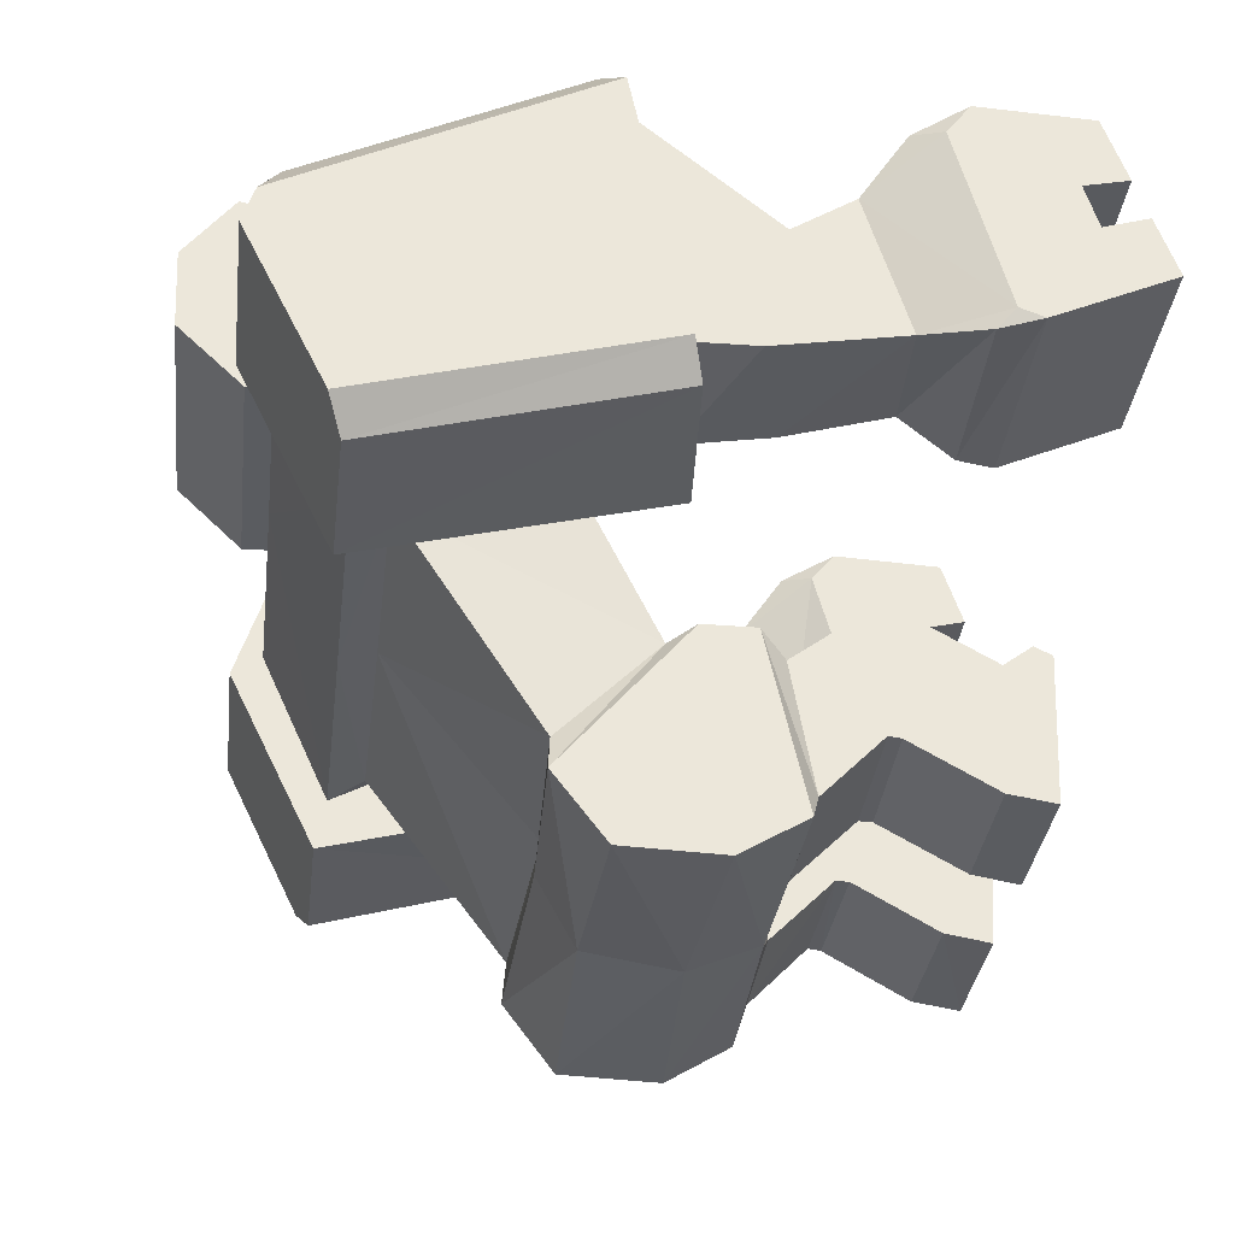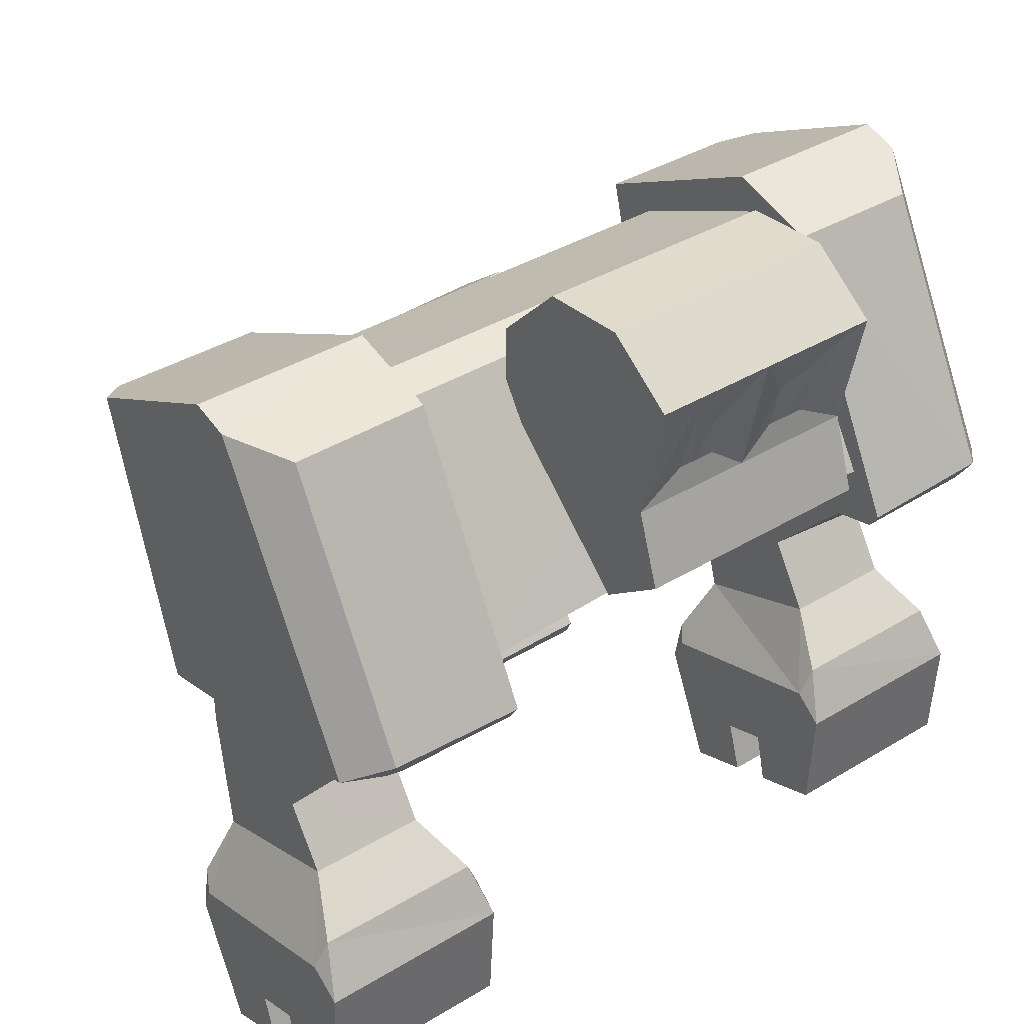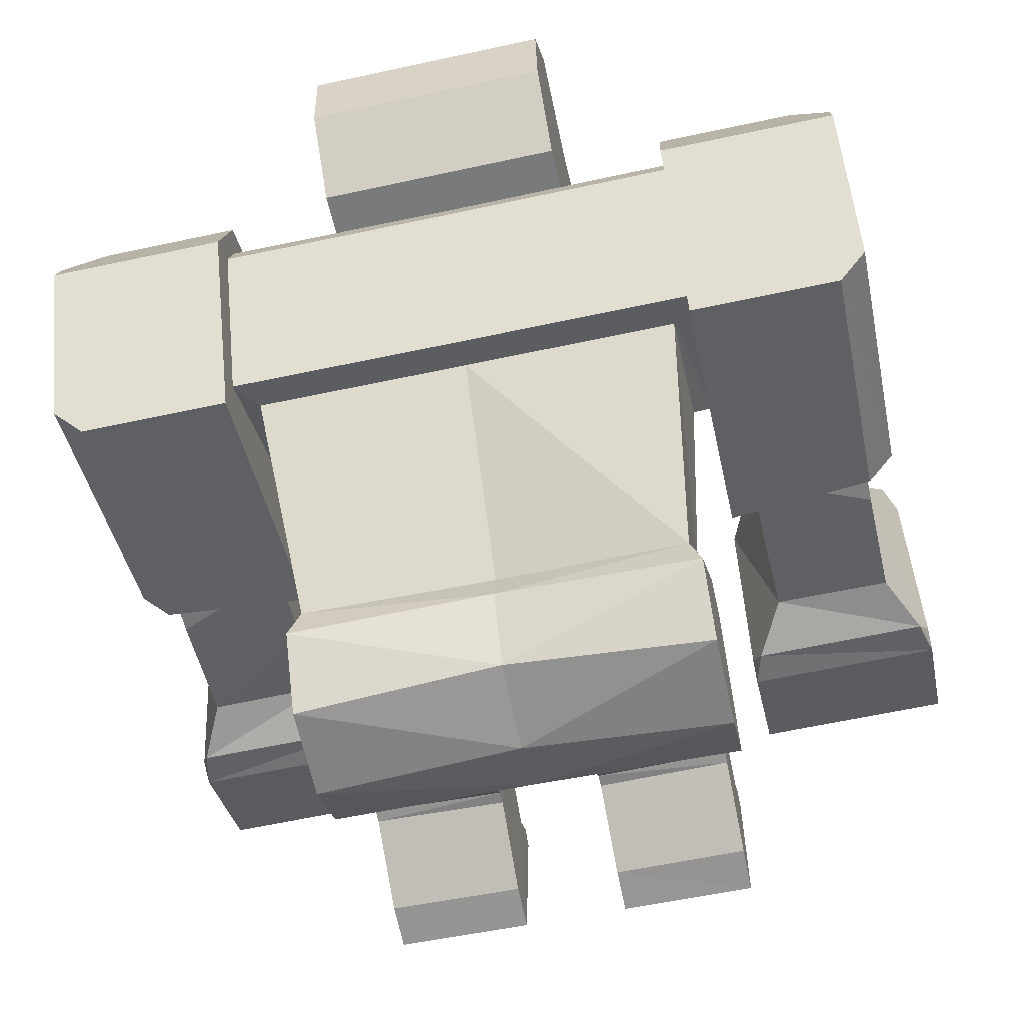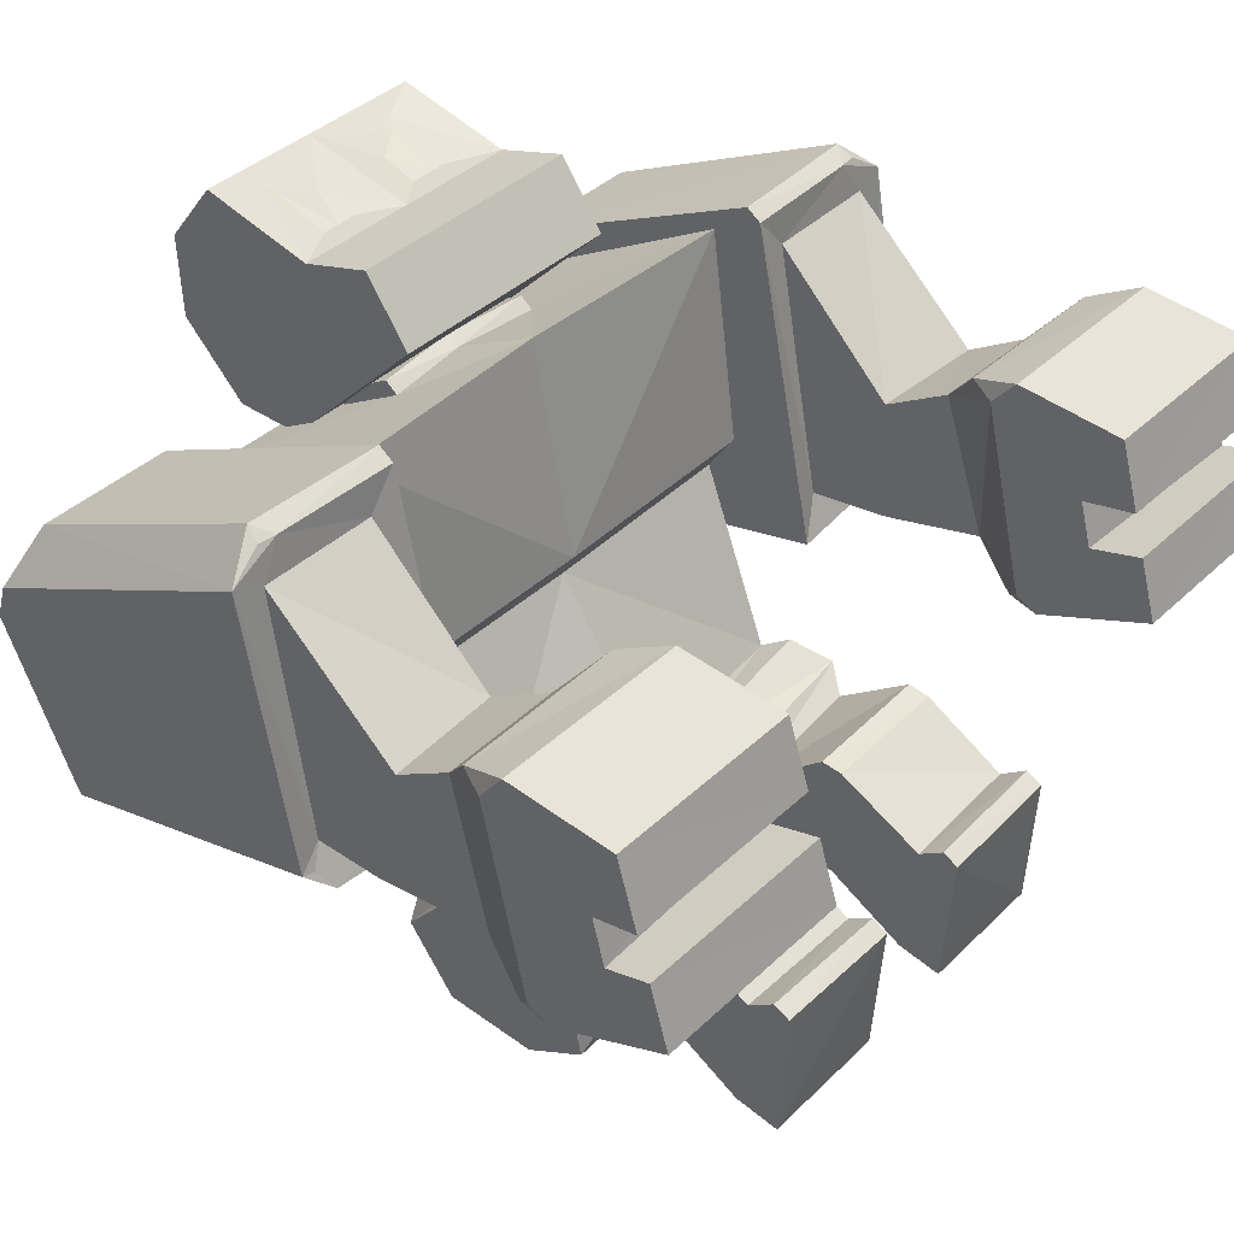
<metadata>
{"format":"obj","ext":"obj","renderer":"f3d","projection":"perspective","resolution":1024,"background":"white","views":[{"elev":-34.0,"azim":-97.0,"up":"+Z"},{"elev":36.8,"azim":-38.3,"up":"+Y"},{"elev":-58.9,"azim":-168.0,"up":"+Z"},{"elev":40.4,"azim":-49.7,"up":"+Z"}]}
</metadata>
<code>
o Cube
v 0.6251 3.986 0.9234
v 1.492 3.747 -0.5792
v 0.6262 3.528 1.21
v 1.491 2.782 -0.1355
v 1.623 2.684 0.03823
v 1.621 3.982 -0.6719
v 1.328 2.174 -1.25
v 1.332 2.817 -1.922
v 1.641 2.904 1.559
v 0.6263 4.071 0.9895
v 0.6274 3.616 1.277
v 0.3965 3.347 2.045
v 0.5848 4.638 2.175
v 0.8667 4.158 0.7511
v 0.8704 4.648 0.7423
v 1.407 1.997 -1.152
v 1.414 2.835 -2.165
v 1.273 1.477 -1.263
v 1.284 1.329 -2.154
v 1.426 1.828 -2.636
v 1.421 2.493 -2.618
v 0.3544 1.433 -1.297
v 0.3627 1.339 -2.177
v 1.426 1.389 -2.365
v 1.409 1.647 -1.147
v 0.3504 0.9427 -0.8642
v 0.3609 0.9152 -1.746
v 1.281 0.9208 -1.727
v 1.271 0.9518 -0.8556
v 0.3515 0.7938 -0.8775
v 0.361 0.8267 -1.749
v 1.282 0.8377 -1.74
v 1.272 0.7998 -0.8727
v 0.3574 0.1897 -1.186
v 0.3645 0.2717 -2.06
v 1.285 0.2767 -2.057
v 1.281 0.2254 -1.201
v 1.617 4.05 -1.034
v 0.364 -0.03236 -2.109
v 1.284 -0.03359 -2.104
v 0.3596 -0.09376 -1.121
v 0.3587 0.01328 -1.059
v 1.281 0.03779 -1.056
v 1.281 -0.07788 -1.113
v 1.847 2.528 1.507
v 1.816 2.167 -0.2513
v 2.657 2.532 1.5
v 2.649 2.249 -0.1925
v 1.615 2.049 -0.5016
v 1.833 1.664 0.6898
v 1.813 1.581 -0.1491
v 2.643 1.603 0.6972
v 2.646 1.77 -0.1828
v 1.827 1.208 0.9848
v 1.819 0.8782 0.05235
v 2.637 1.193 0.9702
v 2.651 0.9176 -0.03377
v 1.547 -0.1821 1.478
v 1.518 -0.5486 0.3175
v 2.892 -0.1964 1.47
v 2.9 -0.5633 0.31
v 0.4003 3.694 2.164
v 0.8755 3.48 2.23
v 0.8689 3.167 1.797
v 0.3993 3.484 2.234
v 0.5464 4.155 2.044
v 0.8857 4.786 2.233
v 0.8778 3.975 2.064
v 0.3172 4.64 2.178
v 0.2788 4.157 2.047
v 0.3147 4.435 2.09
v 0.4333 4.156 2.045
v 0.5403 4.568 2.15
v 0.8782 5.102 1.188
v 0.884 5.13 1.771
v 2.896 -0.3418 1.013
v 2.897 -0.4295 0.7328
v 1.536 -0.3267 1.02
v 1.529 -0.4151 0.7402
v 1.531 -0.05463 0.6246
v 1.537 0.03633 0.9302
v 2.898 -0.04645 0.9435
v 2.898 -0.1302 0.6357
v 0.4143 3.171 1.801
v 0.3143 3.251 1.912
v 1.641 4.482 0.8861
v 1.635 4.677 0.2637
v 1.638 4.54 0.5691
v 2.862 4.671 0.2518
v 1.635 4.466 0.4082
v 1.363 4.389 0.6678
v 1.638 4.389 0.6628
v 1.638 4.54 0.5691
v 1.555 0.568 1.514
v 1.648 0.9307 1.337
v 1.553 0.7342 1.31
v 2.813 0.912 1.319
v 2.9 0.5537 1.507
v 2.903 0.7142 1.288
v 1.599 0.4944 -0.06559
v 1.525 0.2462 -0.04868
v 1.528 0.401 0.02471
v 2.906 0.2378 -0.0654
v 2.843 0.5126 -0.1158
v 2.907 0.3993 -0.003793
v 2.867 2.55 1.576
v 2.602 4.475 0.8813
v 2.864 4.591 0.5053
v 2.847 4.131 -0.8678
v 2.647 4.045 -1.046
v 2.645 2.119 -0.492
v 2.845 2.186 -0.3025
v 2.744 2.187 -0.3335
v 1.641 2.548 1.752
v 1.643 2.653 1.822
v 2.604 2.689 1.811
v 2.507 2.567 1.745
v 2.628 2.589 1.739
v -0.5816 3.992 0.9372
v -1.485 3.76 -0.5464
v -0.5805 3.534 1.223
v -1.483 2.794 -0.1034
v 0.003548 3.751 -0.5608
v 0.02274 3.583 1.23
v 0.004056 2.749 -0.09903
v 0.02178 3.986 0.9161
v 0.00578 2.664 0.06663
v -1.611 2.699 0.07467
v -1.613 3.996 -0.6355
v 0.003572 3.988 -0.6569
v -0.001039 2.738 -1.808
v -0.000988 2.018 -1.195
v -1.333 2.176 -1.245
v -1.34 2.82 -1.913
v -1.593 2.918 1.597
v 0.02422 2.981 1.566
v 0.02306 4.072 0.9473
v 0.02395 3.68 1.279
v -0.5804 4.077 1.003
v -0.5793 3.622 1.29
v 0.02859 3.35 2.048
v -0.3393 3.353 2.052
v 0.04173 4.793 2.241
v -0.5048 4.647 2.186
v 0.02644 4.654 0.7503
v 0.02269 4.165 0.7592
v -0.8213 4.171 0.7672
v -0.8175 4.661 0.7583
v -4.7e-05 2.774 -2.033
v -0.000704 1.842 -1.137
v -1.411 1.998 -1.148
v -1.421 2.838 -2.158
v 0 1.431 -2.405
v -2.8e-05 1.526 -1.181
v -1.273 1.477 -1.263
v -1.284 1.329 -2.154
v 0 2.518 -2.51
v 0 1.896 -2.608
v -1.427 1.828 -2.636
v -1.424 2.494 -2.616
v -0.3544 1.433 -1.297
v -0.3627 1.339 -2.177
v -1.426 1.389 -2.365
v -1.411 1.648 -1.145
v -0.3504 0.9427 -0.8642
v -0.3609 0.9152 -1.746
v -1.281 0.9208 -1.727
v -1.271 0.9518 -0.8556
v -0.3515 0.7938 -0.8775
v -0.361 0.8267 -1.749
v -1.282 0.8377 -1.74
v -1.272 0.7998 -0.8727
v -0.3574 0.1897 -1.186
v -0.3645 0.2717 -2.06
v -1.285 0.2767 -2.057
v -1.281 0.2254 -1.201
v -1.618 4.065 -0.9968
v -0.364 -0.03236 -2.109
v -1.284 -0.03359 -2.104
v -0.3596 -0.09376 -1.121
v -0.3587 0.01328 -1.059
v -1.281 0.03779 -1.056
v -1.281 -0.07788 -1.113
v -1.805 2.544 1.55
v -1.814 2.183 -0.2087
v -2.615 2.556 1.56
v -2.645 2.273 -0.1323
v -1.62 2.063 -0.4637
v -1.819 1.678 0.7335
v -1.817 1.592 -0.1029
v -2.629 1.629 0.7563
v -2.648 1.796 -0.1237
v -1.825 1.22 1.032
v -1.835 0.8896 0.0995
v -2.635 1.221 1.026
v -2.667 0.9463 0.02274
v -1.57 -0.1765 1.522
v -1.562 -0.5433 0.3615
v -2.915 -0.1622 1.529
v -2.943 -0.5287 0.369
v 0.03147 3.487 2.238
v 0.03376 3.982 2.072
v -0.3354 3.7 2.171
v -0.8125 3.493 2.246
v -0.8191 3.181 1.813
v 0.0249 3.174 1.805
v -0.3364 3.49 2.241
v -0.4765 4.163 2.054
v 0.03244 3.697 2.167
v -0.8023 4.799 2.249
v -0.8102 3.988 2.08
v -0.2372 4.645 2.183
v -0.2089 4.161 2.051
v -0.2397 4.44 2.096
v -0.3635 4.162 2.053
v -0.462 4.576 2.159
v 0.04002 5.137 1.779
v 0.03425 5.108 1.196
v -0.8097 5.115 1.204
v -0.804 5.143 1.787
v -2.927 -0.3075 1.072
v -2.933 -0.395 0.7917
v -1.567 -0.3212 1.064
v -1.565 -0.4097 0.7843
v -1.561 -0.04924 0.6688
v -1.562 0.0418 0.9744
v -2.924 -0.01209 1.002
v -2.929 -0.09575 0.6945
v -0.3645 3.177 1.809
v 0.02679 3.264 1.93
v -0.2611 3.255 1.918
v -1.594 4.497 0.9231
v -1.6 4.692 0.3007
v -1.597 4.555 0.6061
v -2.827 4.697 0.3169
v -1.599 4.481 0.4451
v -1.322 4.401 0.6985
v -1.597 4.403 0.6998
v -1.597 4.555 0.6061
v 0.02075 4.391 0.6763
v 0.01818 4.47 0.4261
v -1.562 0.5736 1.558
v -1.649 0.9384 1.382
v -1.559 0.7398 1.354
v -2.814 0.9442 1.377
v -2.907 0.5879 1.566
v -2.909 0.7484 1.347
v -1.624 0.5011 -0.02075
v -1.556 0.2514 -0.004612
v -1.555 0.4063 0.06879
v -2.937 0.2724 -0.006434
v -2.869 0.5456 -0.05734
v -2.933 0.4338 0.05523
v -2.822 2.577 1.641
v -2.555 4.498 0.9404
v -2.824 4.617 0.5705
v -2.842 4.157 -0.8027
v -2.647 4.069 -0.985
v -2.649 2.144 -0.4317
v -2.844 2.213 -0.2379
v -2.744 2.213 -0.2711
v -1.593 2.561 1.79
v -1.592 2.666 1.86
v -2.553 2.713 1.87
v -2.458 2.59 1.802
v -2.58 2.613 1.798
f 123 8 131
f 6 49 5
f 86 116 107
f 124 11 138
f 9 127 5
f 4 127 125
f 2 5 4
f 2 130 6
f 7 17 8
f 125 7 4
f 2 7 8
f 92 88 90
f 9 92 91
f 3 136 9
f 10 138 11
f 1 11 3
f 1 137 10
f 14 74 68
f 12 201 141
f 145 74 15
f 145 14 146
f 84 206 146
f 8 149 131
f 7 150 16
f 150 25 16
f 20 153 158
f 22 27 26
f 24 20 16
f 158 21 20
f 17 157 149
f 23 154 153
f 23 24 19
f 19 25 18
f 22 25 154
f 28 33 32
f 18 28 19
f 22 29 18
f 19 27 23
f 30 37 33
f 27 30 26
f 26 33 29
f 27 32 31
f 37 44 40
f 31 36 35
f 32 37 36
f 31 34 30
f 34 43 37
f 35 40 39
f 86 88 92
f 40 41 39
f 42 44 43
f 41 34 39
f 47 106 117
f 46 49 111
f 1 240 126
f 87 89 109
f 241 6 130
f 47 50 52
f 5 49 114
f 116 118 106
f 48 112 106
f 108 89 87
f 51 57 55
f 48 52 53
f 46 53 51
f 46 50 45
f 99 105 56
f 50 55 54
f 52 54 56
f 52 57 53
f 78 58 81
f 98 58 60
f 78 60 58
f 55 104 100
f 54 97 56
f 77 61 83
f 65 209 201
f 13 73 66
f 85 84 12
f 62 63 68
f 62 202 209
f 12 63 65
f 13 143 69
f 72 202 68
f 13 68 67
f 71 143 202
f 72 71 70
f 75 218 217
f 75 143 67
f 77 59 61
f 82 78 81
f 83 81 80
f 79 83 80
f 85 206 84
f 86 87 88
f 38 111 49
f 92 90 91
f 91 241 240
f 88 87 90
f 94 95 96
f 97 98 99
f 98 95 94
f 102 96 55
f 100 101 102
f 103 104 105
f 103 100 104
f 101 61 59
f 106 118 117
f 111 112 113
f 110 112 111
f 108 106 112
f 116 117 118
f 117 115 114
f 46 114 49
f 107 106 108
f 123 134 120
f 188 129 128
f 232 264 263
f 124 140 121
f 127 135 128
f 127 122 125
f 128 120 122
f 120 130 123
f 152 133 134
f 133 125 122
f 120 133 122
f 238 236 234
f 237 135 121
f 121 136 124
f 139 138 137
f 140 119 121
f 119 137 126
f 211 219 147
f 201 142 141
f 219 145 148
f 145 147 148
f 146 206 229
f 149 134 131
f 133 150 132
f 164 150 151
f 153 159 158
f 161 166 162
f 163 164 151
f 160 158 159
f 157 152 149
f 162 154 161
f 163 162 156
f 164 156 155
f 161 164 155
f 167 172 168
f 167 155 156
f 168 161 155
f 166 156 162
f 176 169 172
f 169 166 165
f 172 165 168
f 166 171 167
f 183 182 176
f 170 175 171
f 171 176 172
f 173 170 169
f 182 173 176
f 174 179 175
f 238 232 135
f 180 179 178
f 183 181 182
f 178 173 180
f 265 254 186
f 259 188 185
f 240 119 126
f 257 235 233
f 129 241 130
f 186 189 184
f 262 188 128
f 264 254 266
f 260 261 187
f 233 256 255
f 190 196 192
f 187 191 186
f 185 192 187
f 189 185 184
f 247 245 195
f 189 194 190
f 191 193 189
f 196 191 192
f 249 250 225
f 199 242 246
f 199 223 197
f 194 252 196
f 245 193 195
f 247 253 227
f 209 207 201
f 144 216 212
f 231 230 141
f 203 204 207
f 202 203 209
f 204 142 207
f 143 144 212
f 202 213 215
f 144 211 208
f 143 212 214
f 215 214 216
f 218 220 217
f 220 143 217
f 222 198 224
f 223 227 226
f 226 228 225
f 224 228 222
f 206 231 229
f 232 234 233
f 259 177 188
f 238 237 236
f 241 237 240
f 234 239 236
f 242 244 243
f 245 247 246
f 242 245 246
f 250 248 194
f 248 250 249
f 251 253 252
f 251 248 249
f 249 200 251
f 254 265 266
f 259 261 260
f 260 258 259
f 260 254 256
f 264 266 265
f 263 265 262
f 185 262 184
f 254 255 256
f 123 2 8
f 6 38 49
f 86 115 116
f 124 3 11
f 9 136 127
f 4 5 127
f 2 6 5
f 2 123 130
f 7 16 17
f 125 132 7
f 2 4 7
f 91 1 3
f 3 9 91
f 3 124 136
f 10 137 138
f 1 10 11
f 1 126 137
f 63 64 68
f 64 14 68
f 14 15 74
f 74 75 68
f 75 67 68
f 12 65 201
f 145 218 74
f 145 15 14
f 146 14 84
f 14 64 84
f 8 17 149
f 7 132 150
f 150 154 25
f 20 24 153
f 22 23 27
f 21 17 20
f 17 16 20
f 16 25 24
f 158 157 21
f 17 21 157
f 23 22 154
f 23 153 24
f 19 24 25
f 22 18 25
f 28 29 33
f 18 29 28
f 22 26 29
f 19 28 27
f 30 34 37
f 27 31 30
f 26 30 33
f 27 28 32
f 40 36 37
f 37 43 44
f 31 32 36
f 32 33 37
f 31 35 34
f 34 42 43
f 35 36 40
f 88 93 92
f 92 9 86
f 9 115 86
f 40 44 41
f 42 41 44
f 42 34 41
f 34 35 39
f 114 45 117
f 45 47 117
f 113 48 111
f 48 46 111
f 1 91 240
f 110 38 109
f 38 87 109
f 241 90 6
f 47 45 50
f 115 9 114
f 9 5 114
f 106 47 48
f 48 113 112
f 87 86 107
f 107 108 87
f 51 53 57
f 48 47 52
f 46 48 53
f 46 51 50
f 104 57 105
f 57 56 105
f 56 97 99
f 50 51 55
f 52 50 54
f 52 56 57
f 58 94 81
f 94 96 81
f 96 102 81
f 102 101 80
f 81 102 80
f 101 59 80
f 59 79 80
f 98 94 58
f 78 76 60
f 55 57 104
f 54 95 97
f 61 103 83
f 103 105 83
f 105 99 82
f 99 98 82
f 105 82 83
f 98 60 82
f 60 76 82
f 65 62 209
f 13 69 73
f 69 71 73
f 73 72 66
f 64 12 84
f 12 141 85
f 141 230 85
f 62 65 63
f 62 68 202
f 12 64 63
f 13 67 143
f 68 66 72
f 72 70 202
f 13 66 68
f 202 70 71
f 71 69 143
f 72 73 71
f 75 74 218
f 75 217 143
f 77 79 59
f 82 76 78
f 83 82 81
f 79 77 83
f 85 230 206
f 38 110 111
f 91 90 241
f 38 6 87
f 6 90 87
f 90 93 88
f 98 97 95
f 95 54 96
f 54 55 96
f 55 100 102
f 103 101 100
f 101 103 61
f 110 109 112
f 112 109 108
f 109 89 108
f 117 116 115
f 46 45 114
f 107 116 106
f 123 131 134
f 188 177 129
f 232 255 264
f 124 138 140
f 127 136 135
f 127 128 122
f 128 129 120
f 120 129 130
f 152 151 133
f 133 132 125
f 120 134 133
f 121 119 237
f 237 238 135
f 121 135 136
f 139 140 138
f 140 139 119
f 119 139 137
f 147 205 211
f 205 204 211
f 211 210 220
f 219 148 147
f 211 220 219
f 201 207 142
f 219 218 145
f 145 146 147
f 205 147 229
f 147 146 229
f 149 152 134
f 133 151 150
f 164 154 150
f 153 163 159
f 161 165 166
f 151 152 159
f 152 160 159
f 159 163 151
f 160 157 158
f 157 160 152
f 162 153 154
f 163 153 162
f 164 163 156
f 161 154 164
f 167 171 172
f 167 168 155
f 168 165 161
f 166 167 156
f 176 173 169
f 169 170 166
f 172 169 165
f 166 170 171
f 176 175 179
f 179 183 176
f 170 174 175
f 171 175 176
f 173 174 170
f 182 181 173
f 174 178 179
f 238 239 234
f 234 232 238
f 232 263 135
f 180 183 179
f 183 180 181
f 174 173 178
f 173 181 180
f 186 184 265
f 184 262 265
f 185 187 259
f 187 261 259
f 240 237 119
f 233 177 257
f 177 258 257
f 129 236 241
f 186 191 189
f 128 135 262
f 135 263 262
f 187 186 254
f 254 260 187
f 255 232 233
f 233 235 256
f 190 194 196
f 187 192 191
f 185 190 192
f 189 190 185
f 195 196 253
f 196 252 253
f 253 247 195
f 189 193 194
f 191 195 193
f 196 195 191
f 244 242 226
f 242 197 226
f 197 223 226
f 225 224 198
f 225 198 249
f 244 226 250
f 226 225 250
f 199 197 242
f 199 221 223
f 194 248 252
f 245 243 193
f 253 251 228
f 251 200 228
f 200 222 228
f 227 221 199
f 227 199 246
f 253 228 227
f 246 247 227
f 209 203 207
f 144 208 216
f 208 215 216
f 216 214 212
f 141 142 231
f 142 205 229
f 231 142 229
f 203 211 204
f 202 211 203
f 204 205 142
f 143 210 144
f 215 208 211
f 211 202 215
f 144 210 211
f 214 213 202
f 202 143 214
f 215 213 214
f 218 219 220
f 220 210 143
f 222 200 198
f 223 221 227
f 226 227 228
f 224 225 228
f 206 230 231
f 259 258 177
f 241 236 237
f 236 129 233
f 129 177 233
f 233 234 236
f 242 243 245
f 194 193 244
f 193 243 244
f 244 250 194
f 251 252 248
f 249 198 200
f 260 257 258
f 235 257 256
f 257 260 256
f 263 264 265
f 185 188 262
f 254 264 255

</code>
